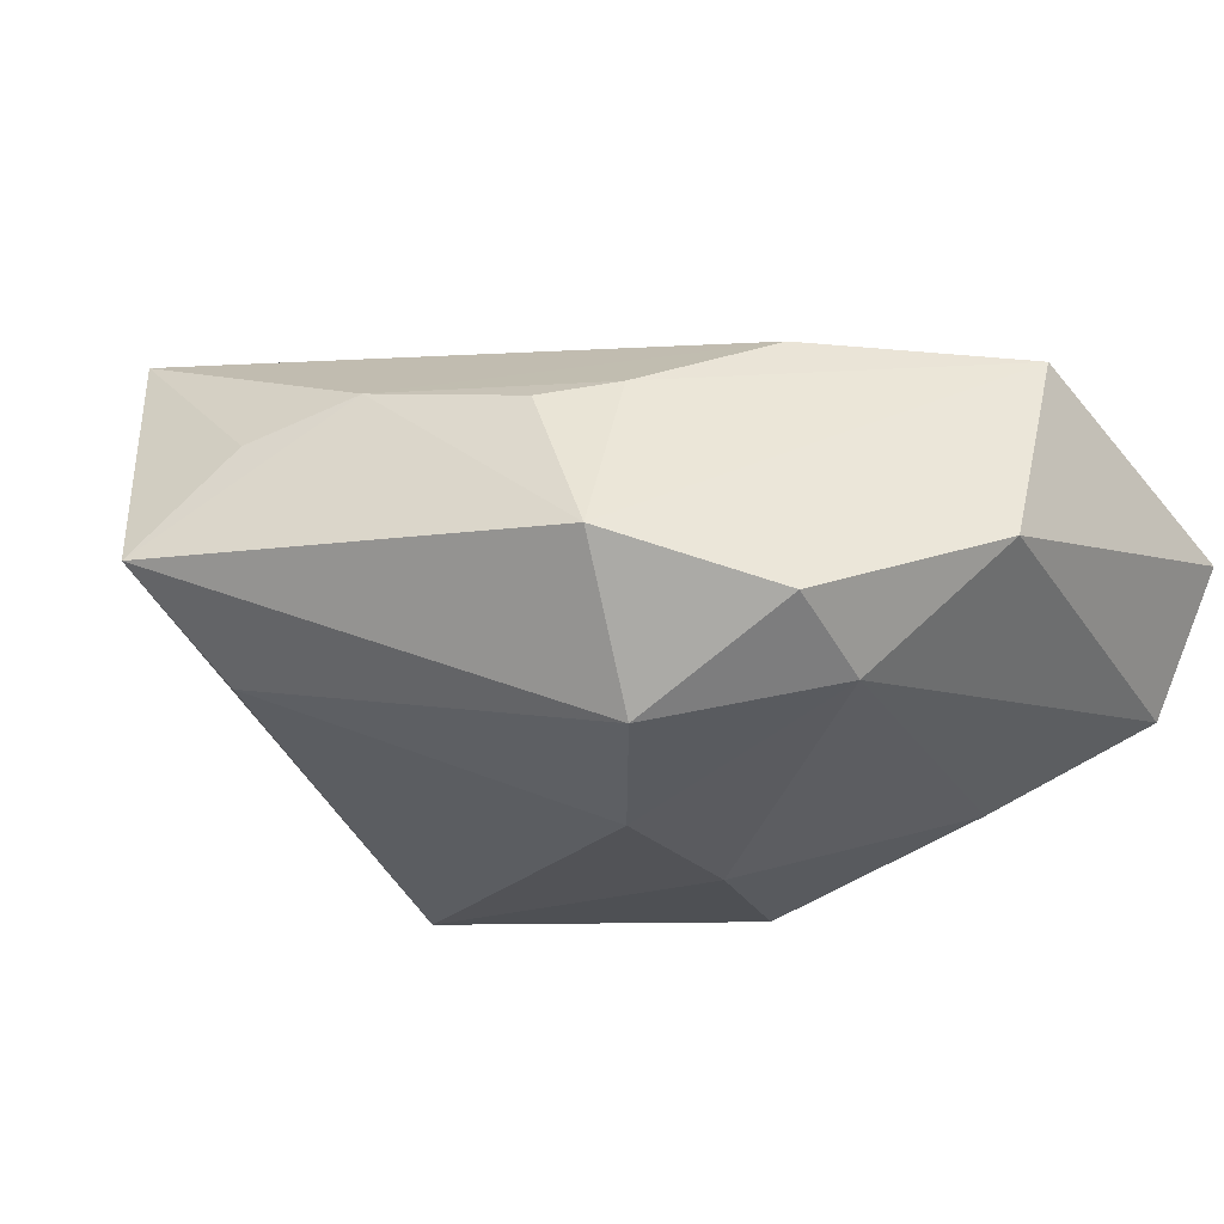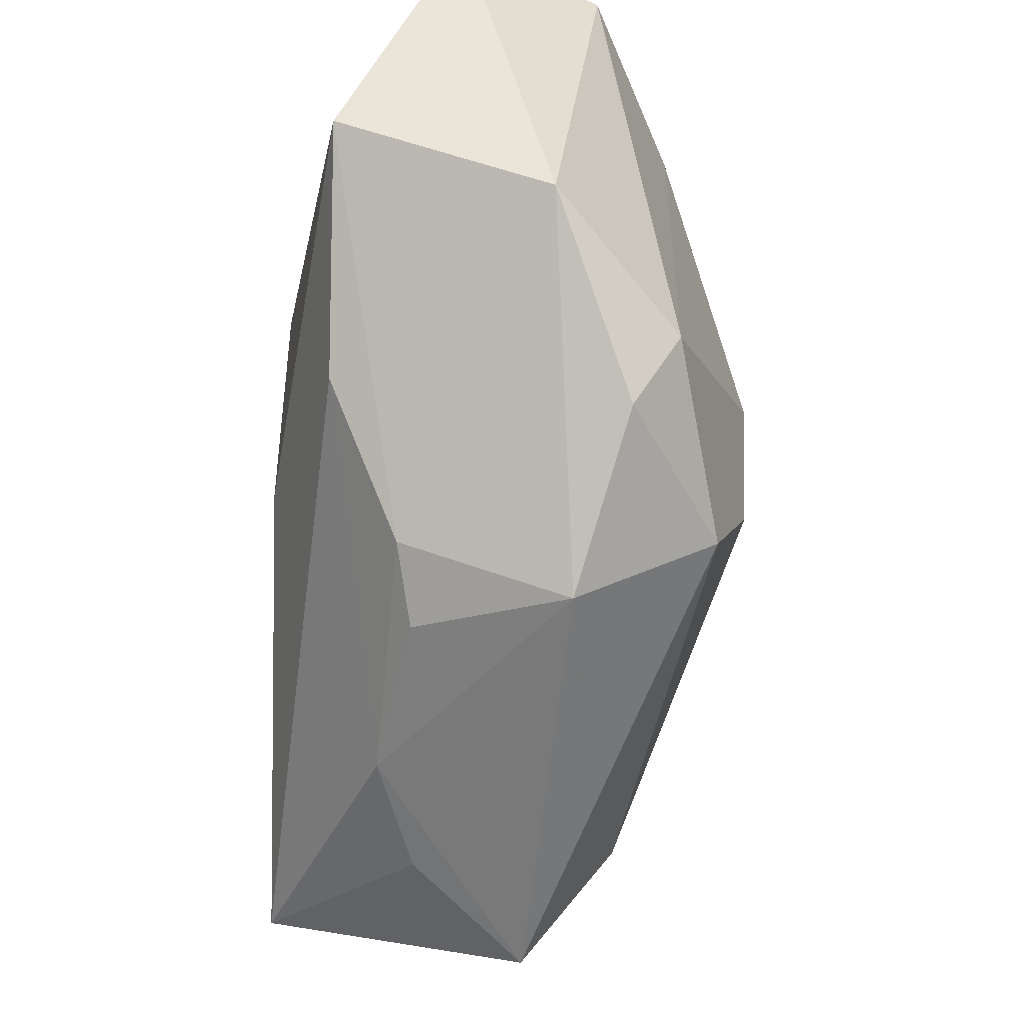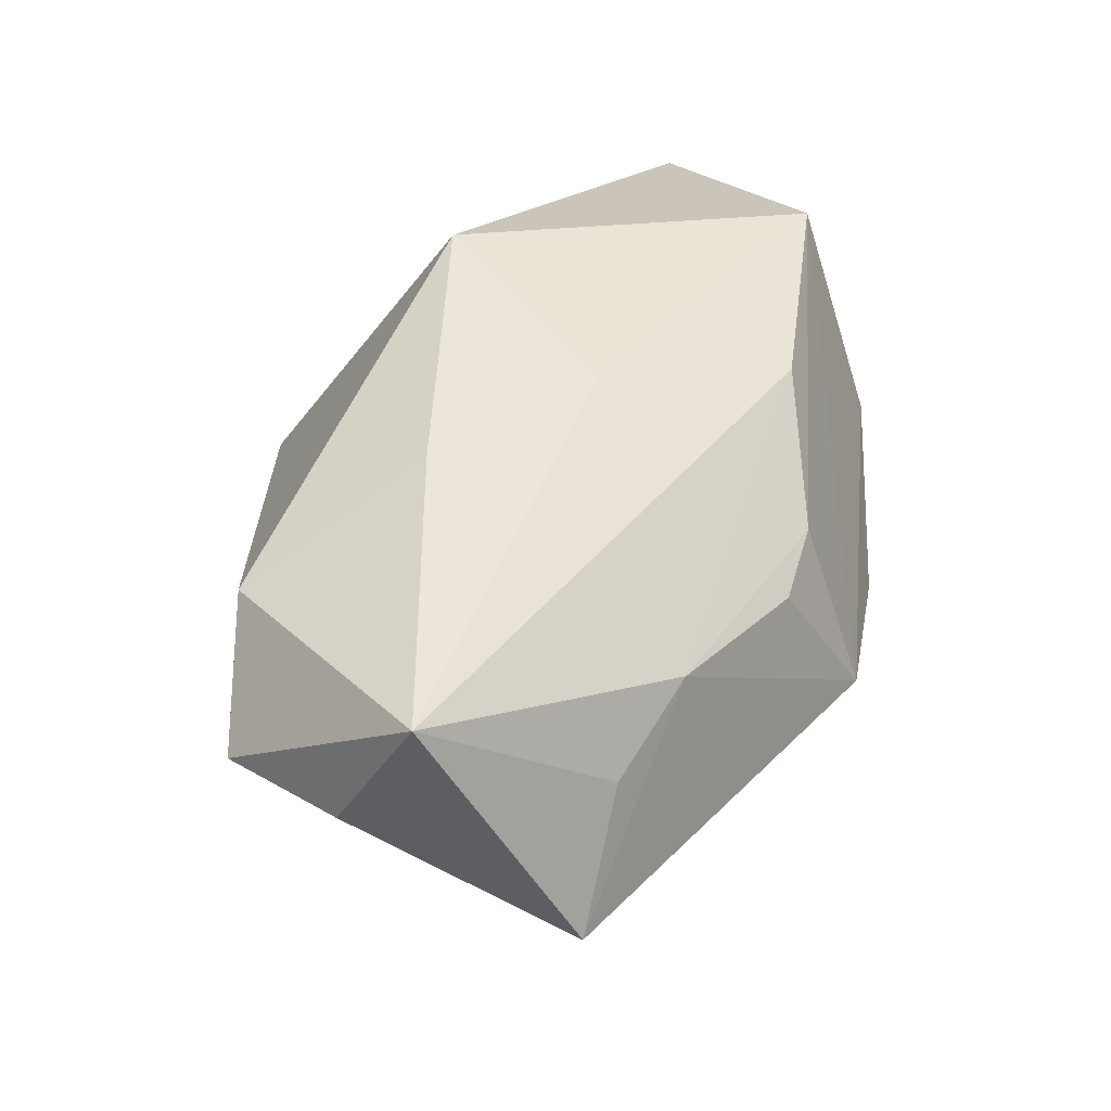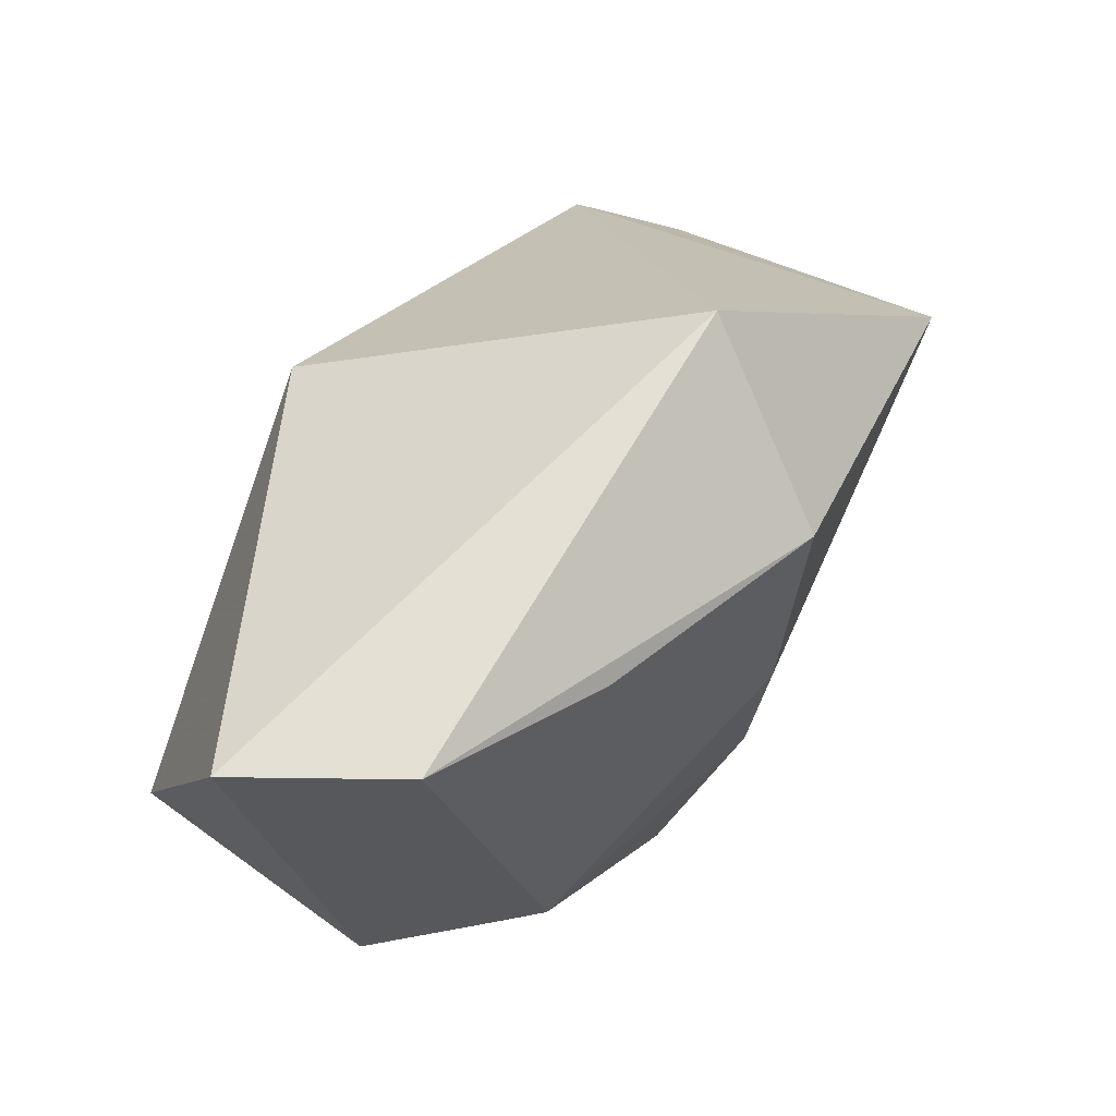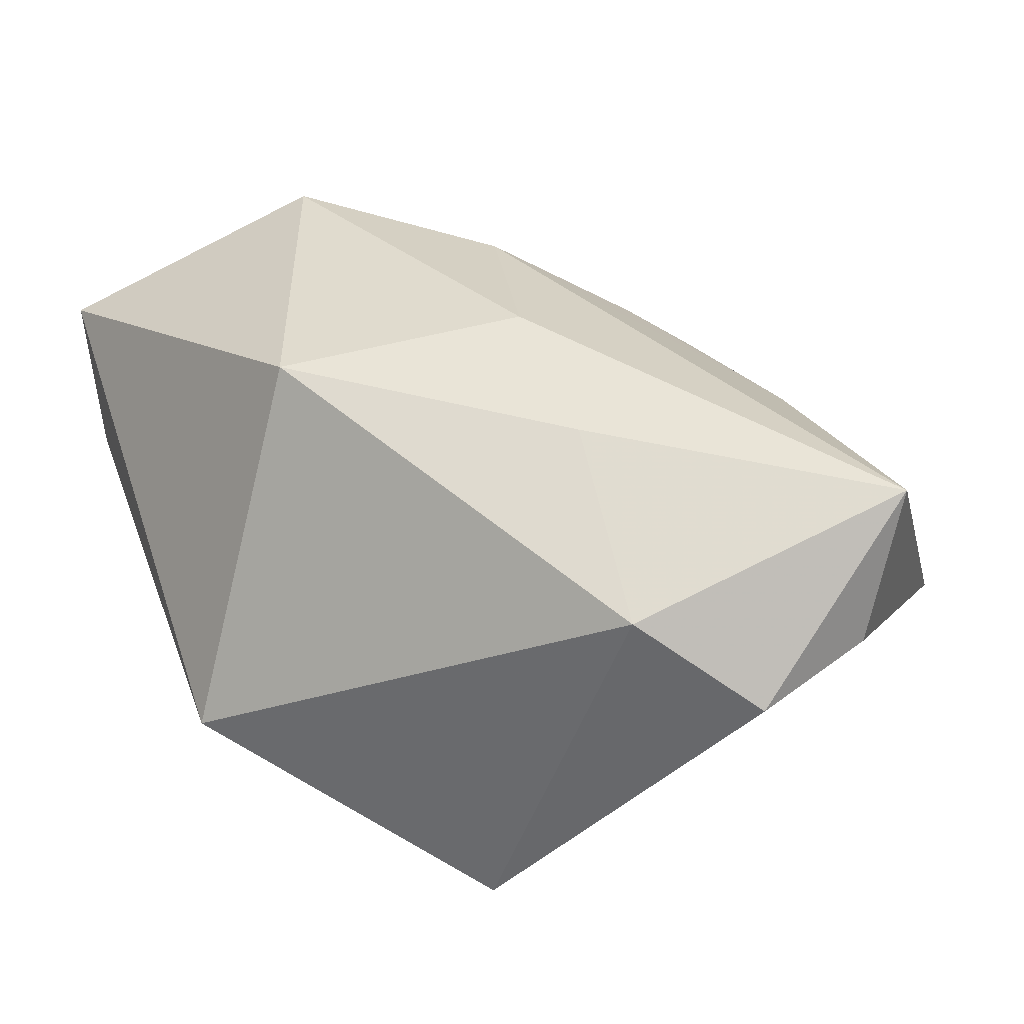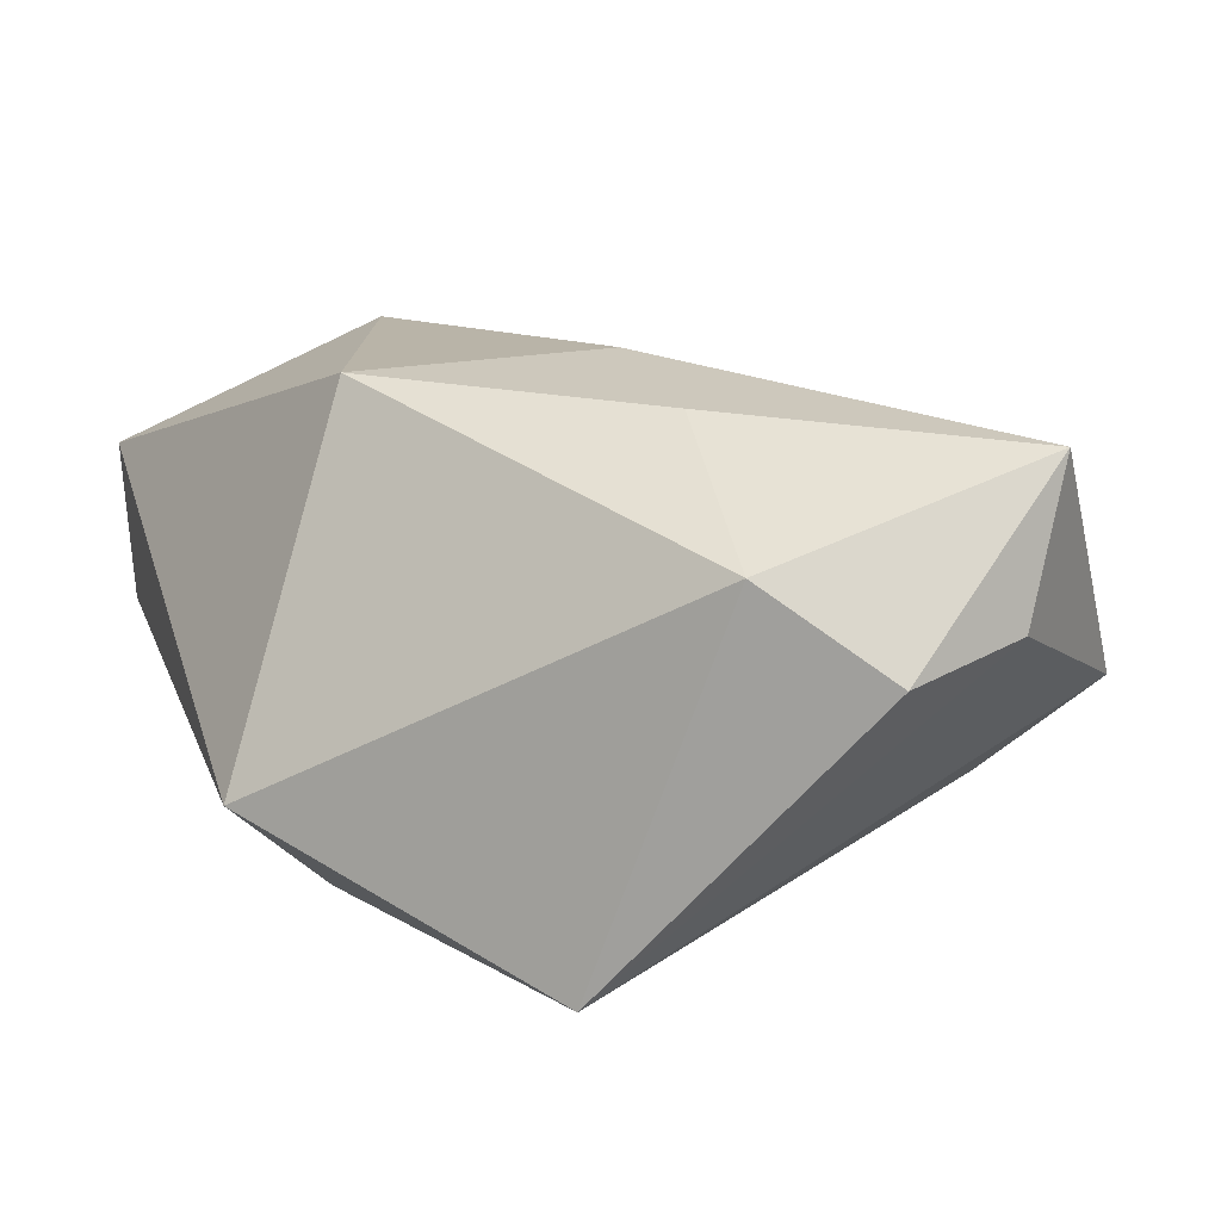
<metadata>
{"format":"obj","ext":"obj","renderer":"f3d","projection":"perspective","resolution":1024,"background":"white","views":[{"elev":-21.1,"azim":36.2,"up":"+Z"},{"elev":-44.3,"azim":87.7,"up":"+Y"},{"elev":46.7,"azim":-35.0,"up":"+Z"},{"elev":66.3,"azim":117.9,"up":"+Y"},{"elev":43.0,"azim":-109.8,"up":"+Z"},{"elev":22.2,"azim":-108.5,"up":"+Z"}]}
</metadata>
<code>
v 0.01537 -0.02301 0.01063
v 0.02904 -0.008705 -0.01528
v -0.02184 -0.03059 -0.01176
v -0.02485 -0.04199 -0.002556
v 0.002914 -0.005196 0.02356
v 0.009048 -0.02795 0.009123
v -0.03315 0.0107 -0.02282
v 0.004537 0.007211 -0.02499
v -0.04394 -0.01333 0.007835
v 0.003339 0.02068 0.02356
v -0.03987 -0.02569 0.009275
v -0.006512 -0.03211 0.0121
v 0.04266 0.03554 0.00612
v 0.02944 -0.01851 -0.01042
v -0.01696 -0.03612 0.008394
v -0.01123 0.03579 -0.009869
v -0.01612 -0.004556 0.02356
v 0.0234 -0.009686 0.01745
v 0.03543 0.03579 -0.008172
v -0.03482 -0.03118 0.02326
v 0.03991 0.008198 0.01777
v -0.001637 0.0246 -0.02438
v 0.00525 -0.008995 -0.02379
v -0.03582 -0.002614 0.0157
v 0.01681 -0.0308 -0.005548
v 0.04119 -0.002145 -0.003028
v 0.01986 0.02949 -0.01623
v 0.01414 -0.02096 -0.01948
f 7 24 16
f 16 24 10
f 9 24 7
f 20 24 9
f 10 24 17
f 17 24 20
f 10 17 5
f 5 17 20
f 21 1 25
f 10 5 21
f 12 4 25
f 7 16 22
f 22 16 19
f 11 4 20
f 20 9 11
f 7 4 11
f 11 9 7
f 10 21 13
f 13 16 10
f 19 16 13
f 25 1 6
f 6 12 25
f 1 12 6
f 20 4 15
f 15 12 20
f 4 12 15
f 23 2 28
f 25 4 28
f 27 22 19
f 19 2 27
f 8 2 23
f 8 23 7
f 7 22 8
f 22 27 8
f 8 27 2
f 18 21 5
f 18 5 20
f 1 21 18
f 20 12 18
f 18 12 1
f 26 13 21
f 26 21 25
f 26 2 19
f 19 13 26
f 3 28 4
f 23 28 3
f 3 4 7
f 7 23 3
f 14 26 25
f 2 26 14
f 25 28 14
f 14 28 2

</code>
